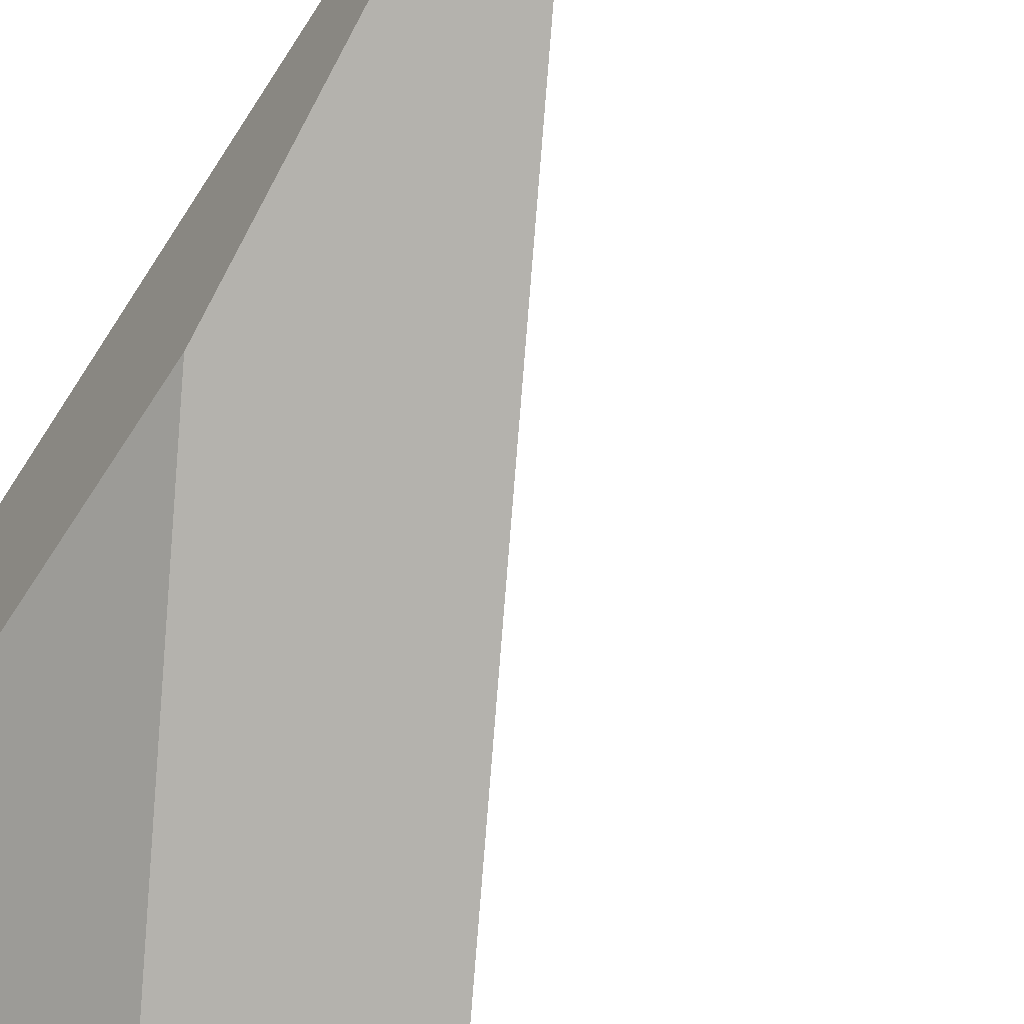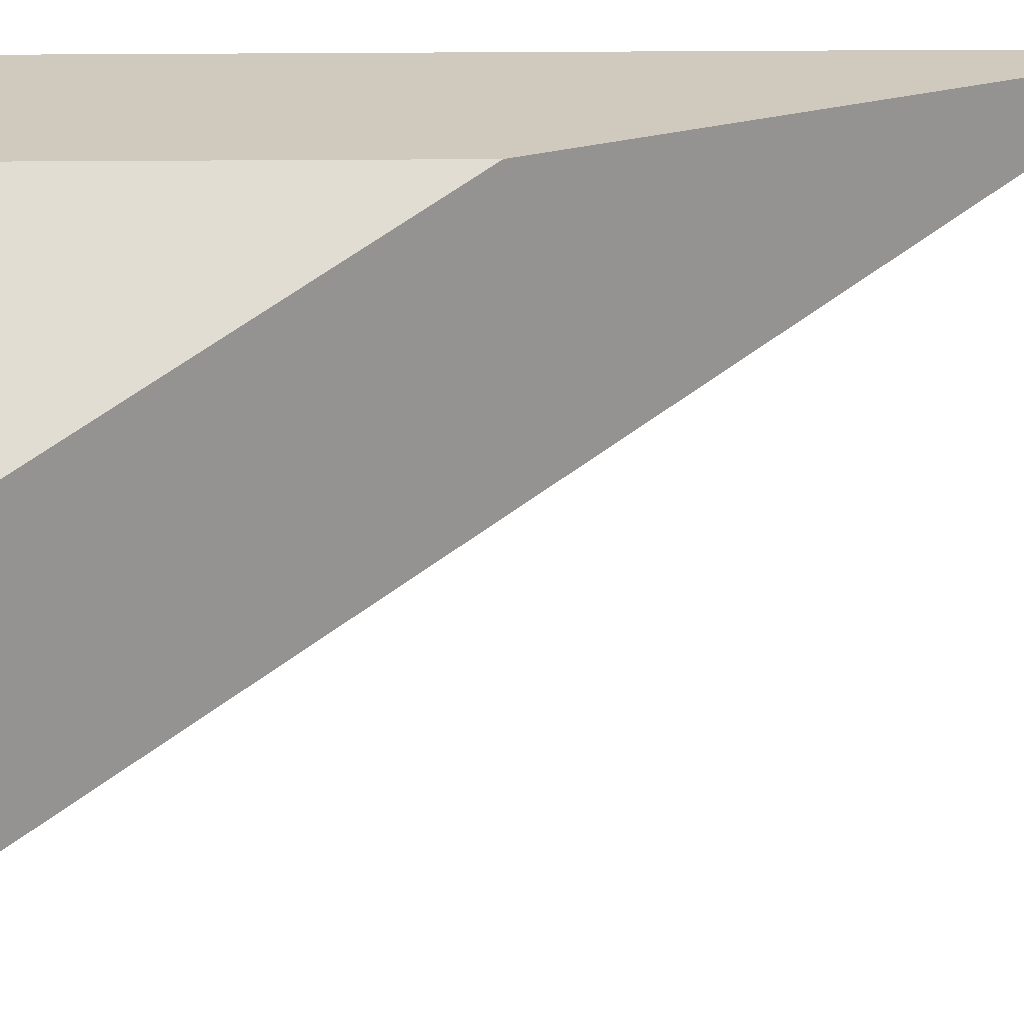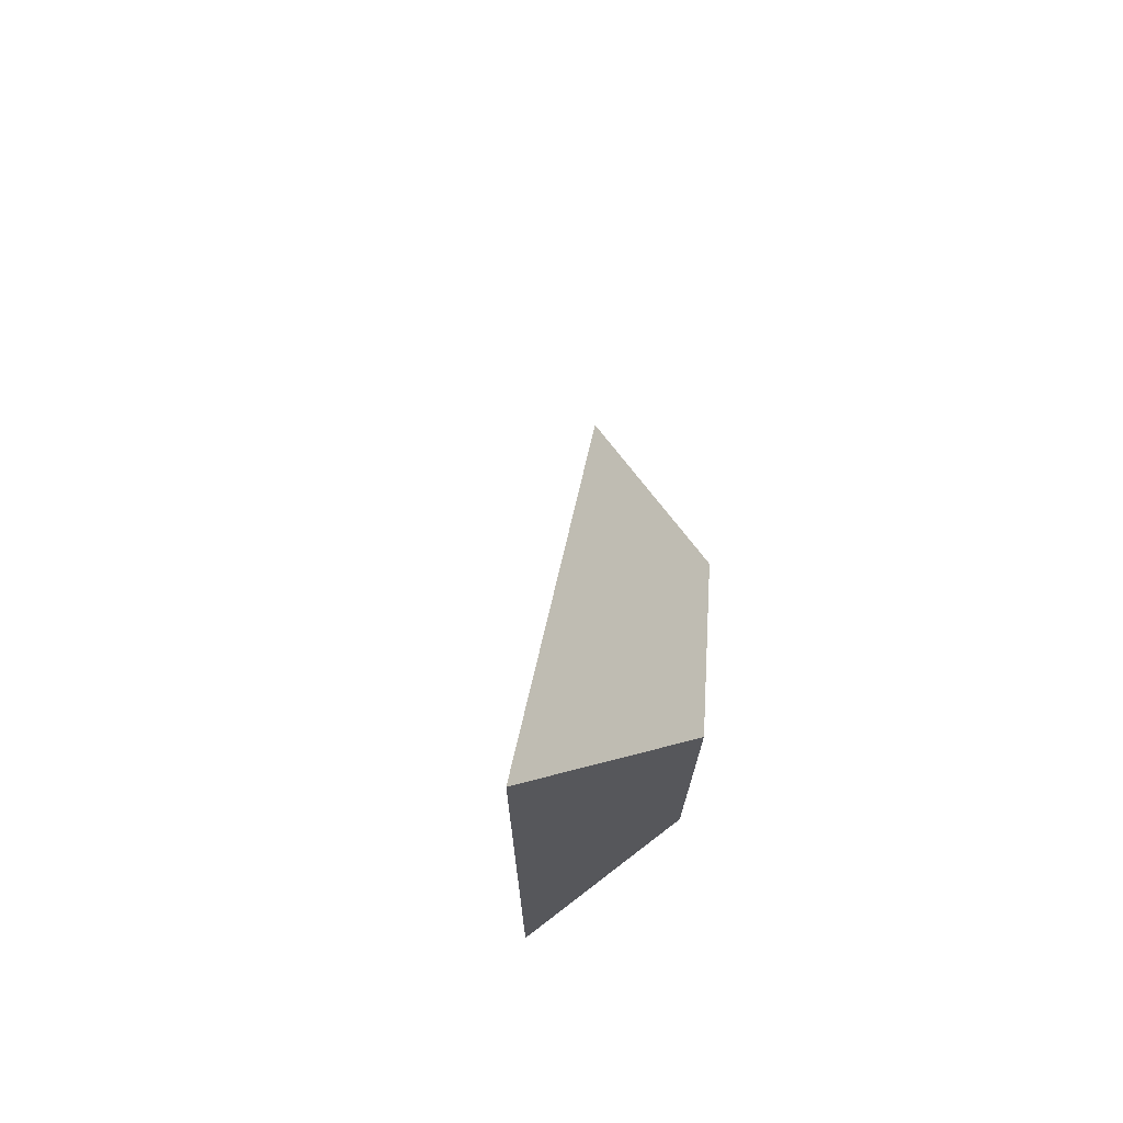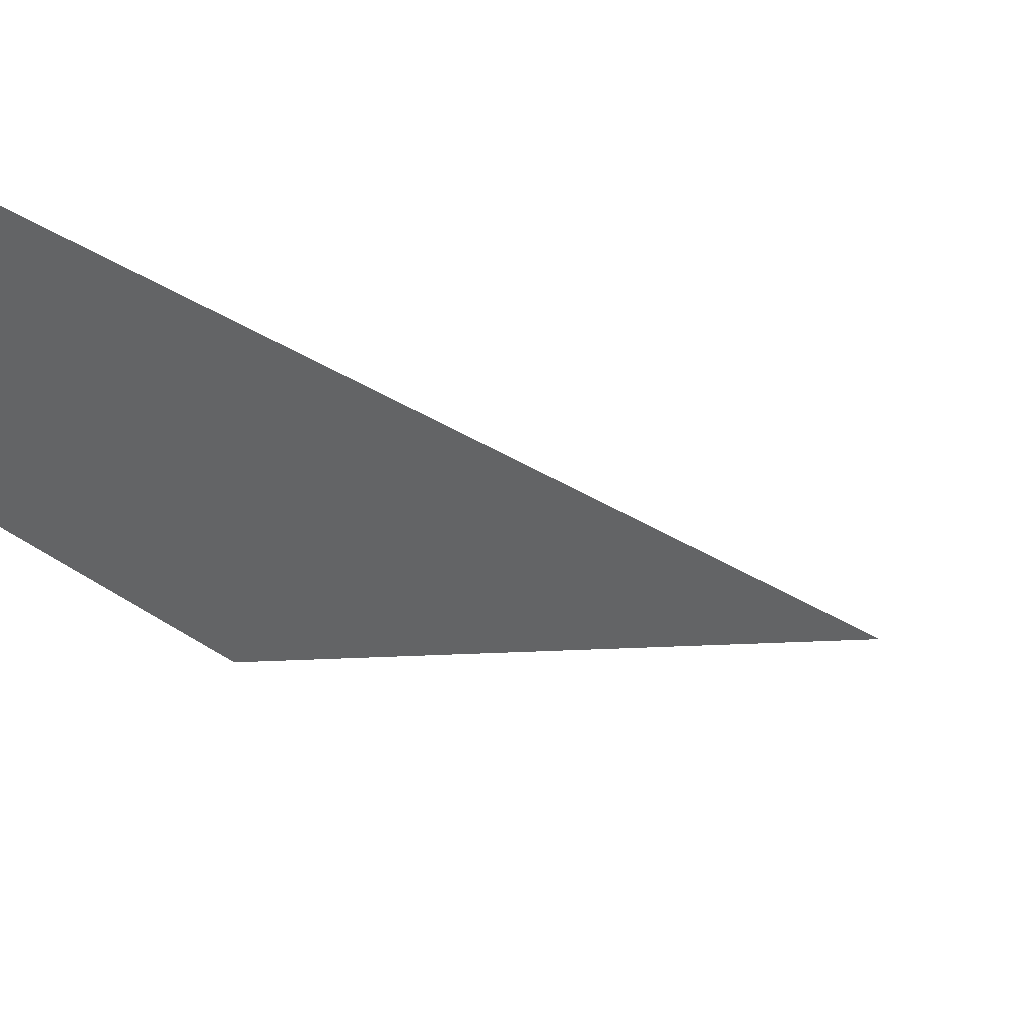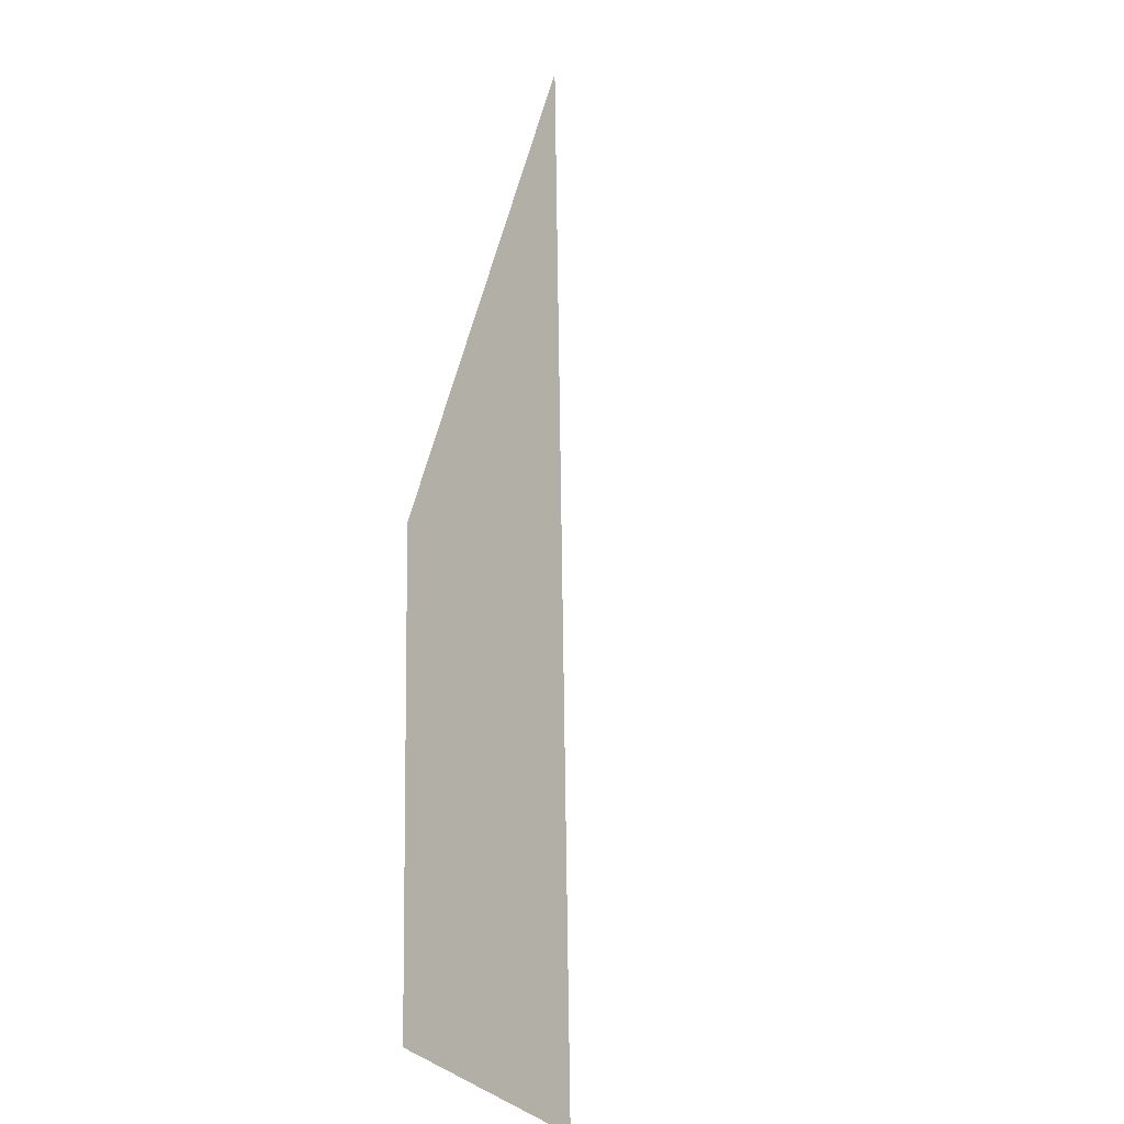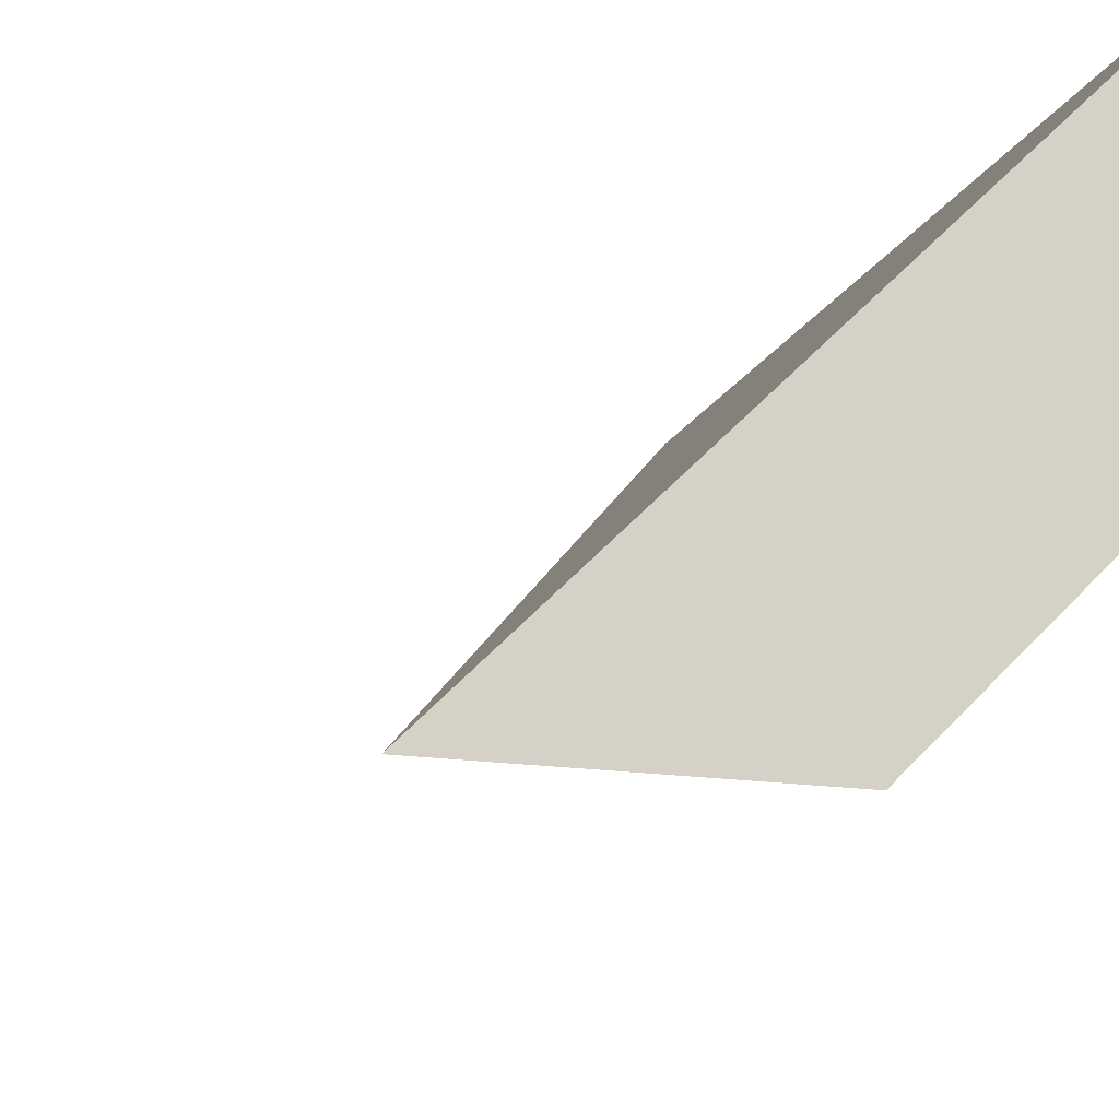
<metadata>
{"format":"obj","ext":"obj","renderer":"f3d","projection":"perspective","resolution":1024,"background":"white","views":[{"elev":-56.7,"azim":148.4,"up":"+Z"},{"elev":-66.7,"azim":90.3,"up":"+Z"},{"elev":72.9,"azim":52.5,"up":"+Y"},{"elev":31.8,"azim":133.8,"up":"+Z"},{"elev":17.3,"azim":-136.4,"up":"+Y"},{"elev":-15.8,"azim":-18.1,"up":"+Z"}]}
</metadata>
<code>
o mesh_915
v 3 2.201 4.202
v 3.799 3.799 5
v 3.799 2.201 5
v 3.403 2.201 4.202
v 3 2.201 4.202
v 3.799 2.201 5
v 3.799 2.201 4.598
v 3.403 2.201 4.202
v 3.799 2.201 4.598
v 3.799 2.993 4.598
f 1 2 3
f 4 1 3 7
f 4 7 10
f 1 4 10 2
f 3 2 10 7

</code>
